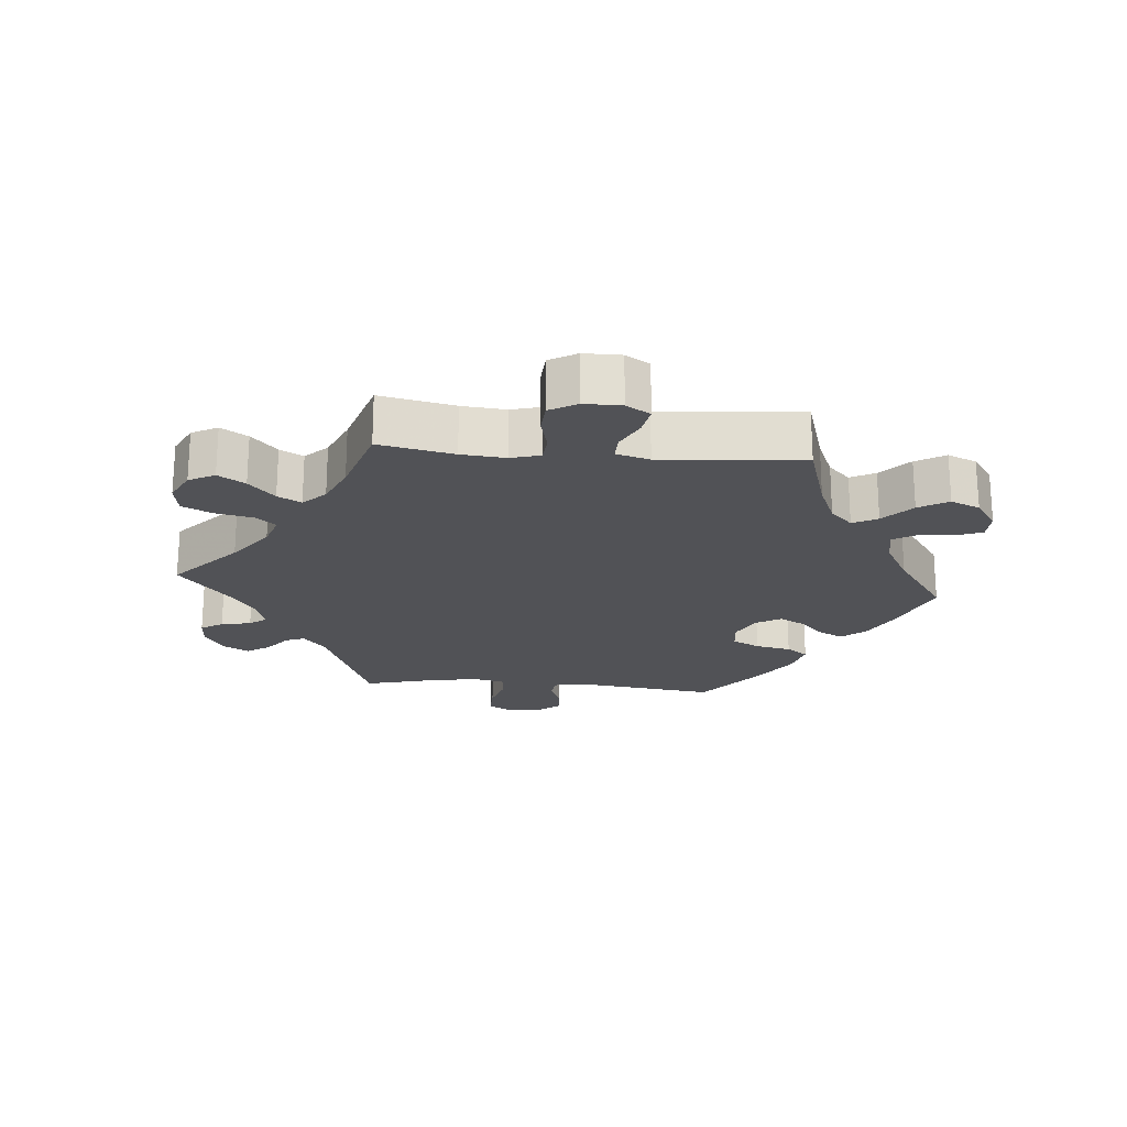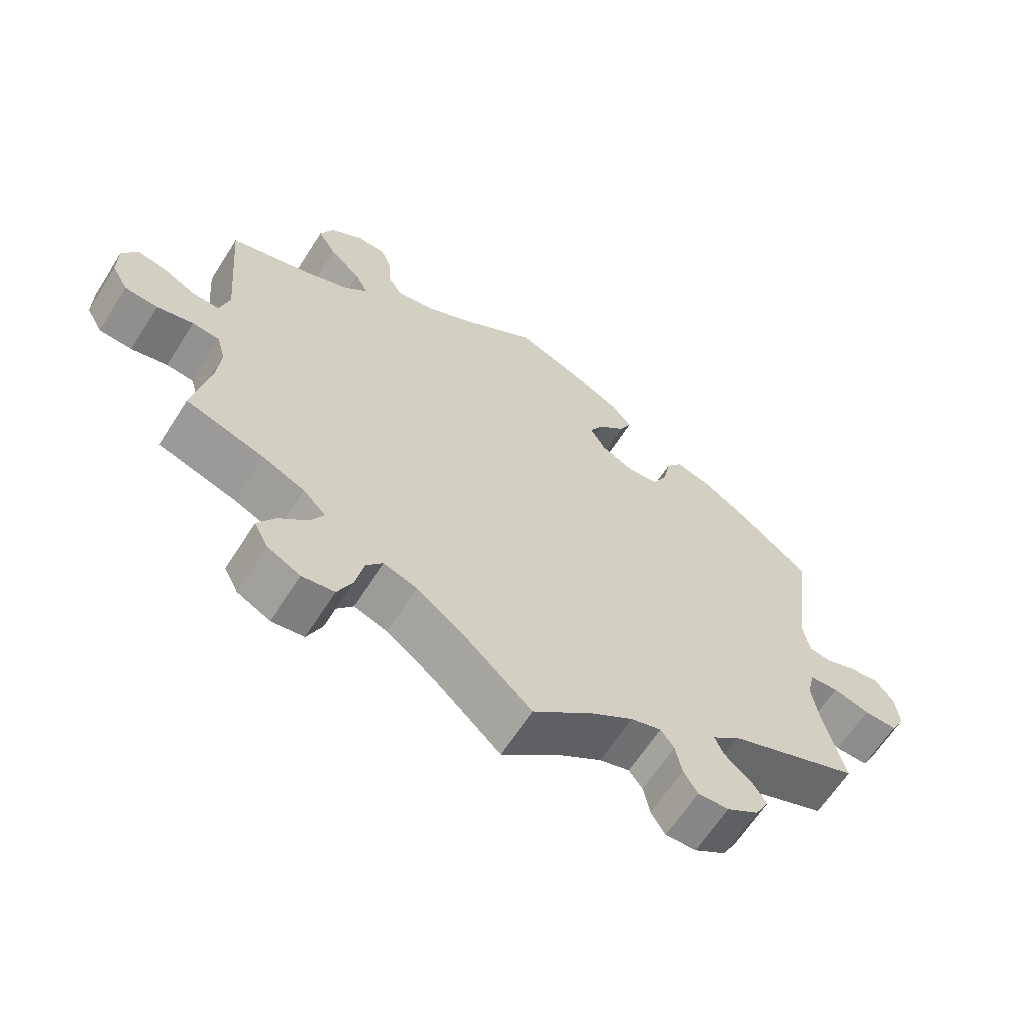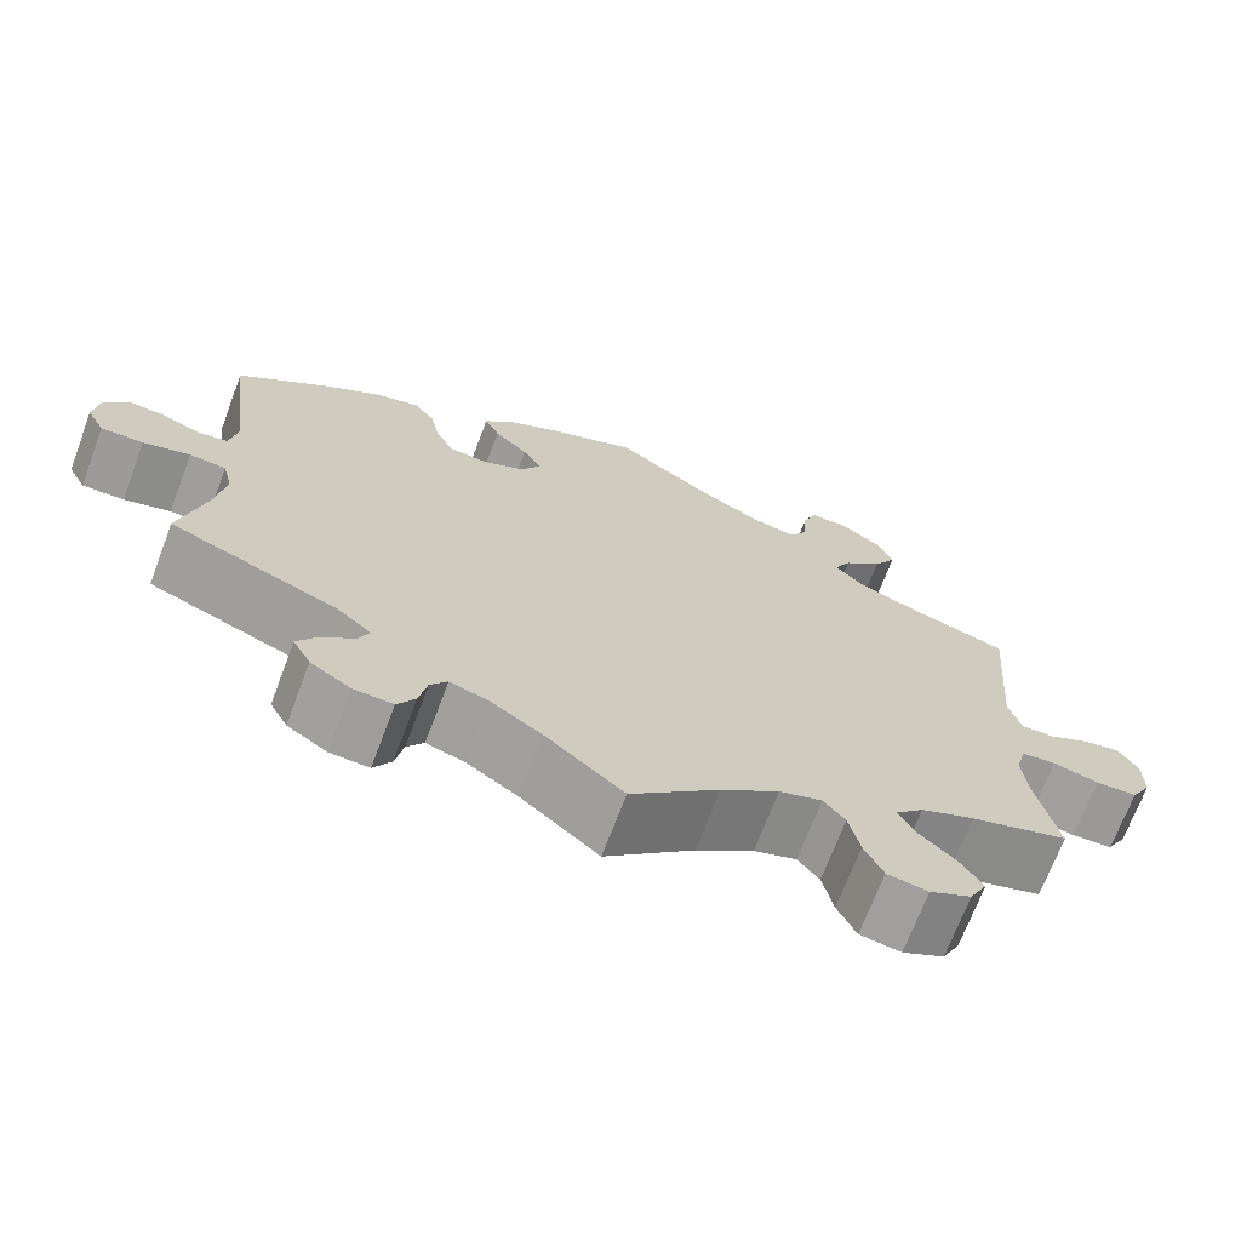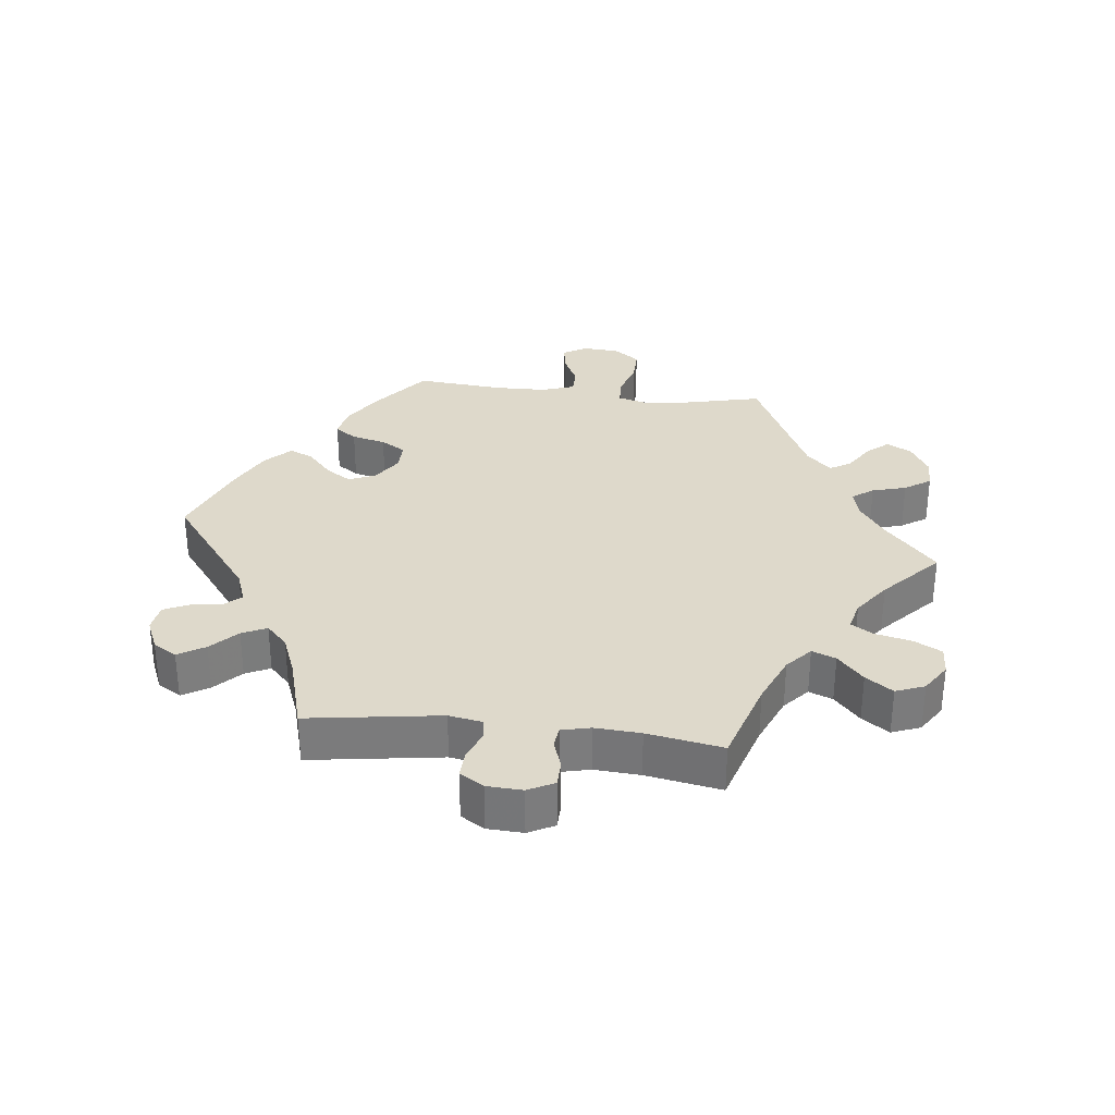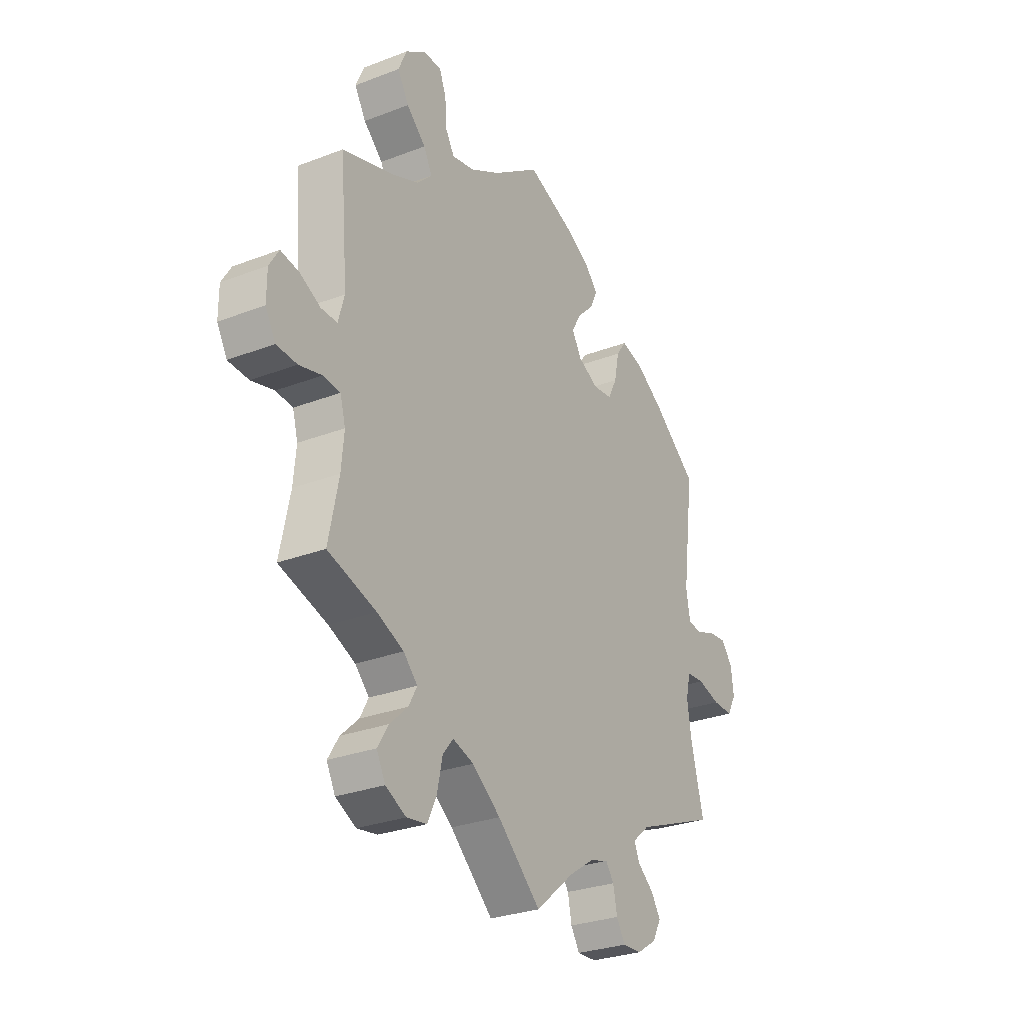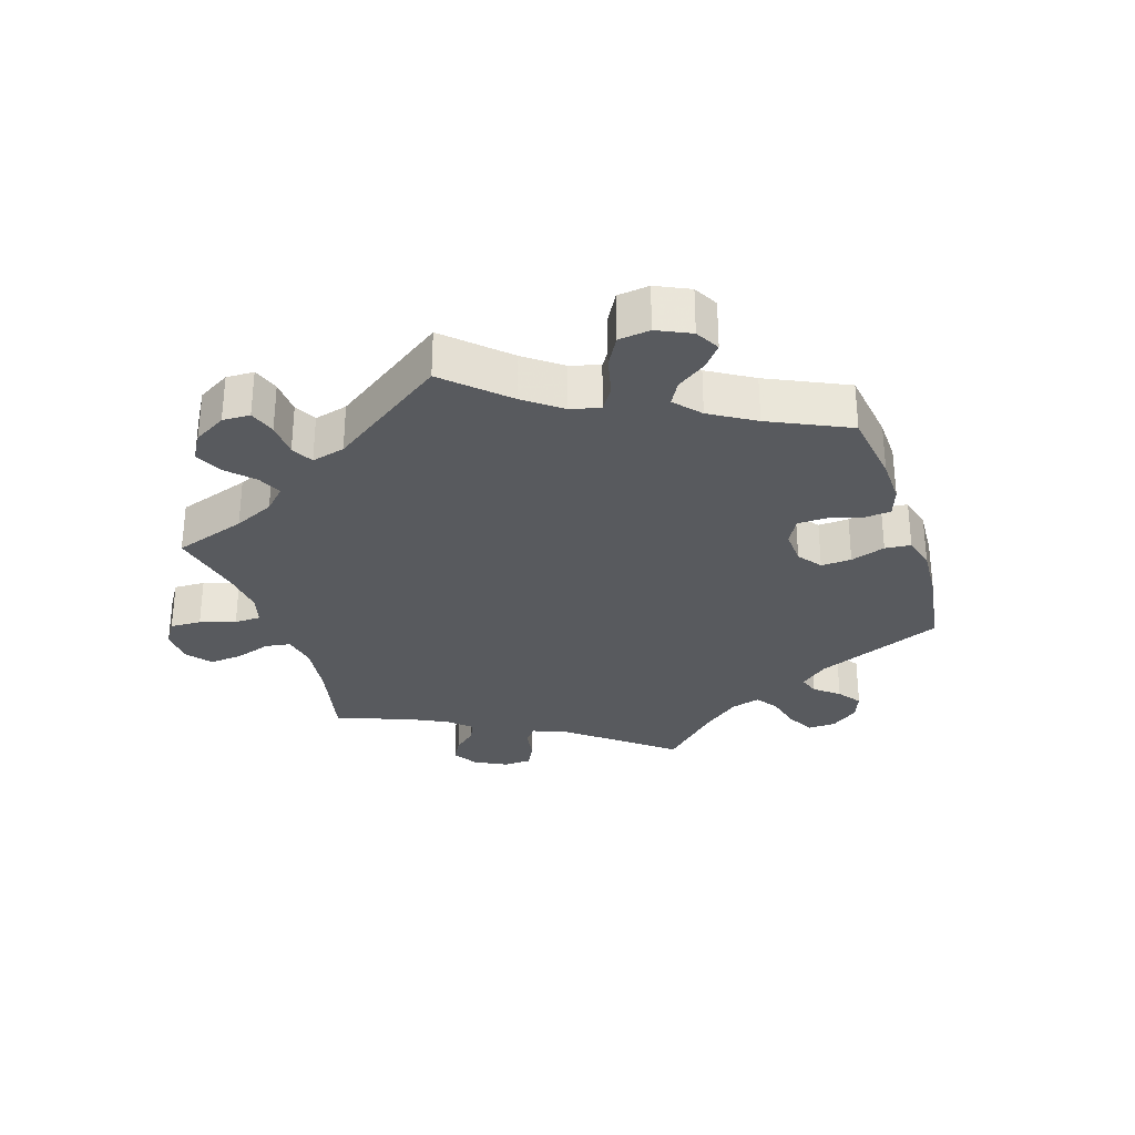
<metadata>
{"format":"obj","ext":"obj","renderer":"f3d","projection":"perspective","resolution":1024,"background":"white","views":[{"elev":-21.2,"azim":-94.9,"up":"+Y"},{"elev":-63.8,"azim":-32.5,"up":"+Z"},{"elev":-70.0,"azim":159.3,"up":"+Z"},{"elev":31.7,"azim":156.6,"up":"+Y"},{"elev":-28.5,"azim":-60.0,"up":"+Z"},{"elev":-30.6,"azim":-42.0,"up":"+Y"}]}
</metadata>
<code>
v -0.384 0.07 0.324
v -0.32 0.07 0.351
v -0.287 0.07 0.384
v -0.306 0.07 0.421
v -0.35 0.07 0.462
v -0.376 0.07 0.506
v -0.357 0.07 0.55
v -0.311 0.07 0.582
v -0.269 0.07 0.581
v -0.254 0.07 0.541
v -0.25 0.07 0.488
v -0.23 0.07 0.454
v -0.179 0.07 0.464
v -0.11 0.07 0.502
v -0.001 0.07 0.578
v 0.103 0.07 0.536
v 0.162 0.07 0.504
v 0.192 0.07 0.469
v 0.175 0.07 0.433
v 0.137 0.07 0.396
v 0.116 0.07 0.358
v 0.138 0.07 0.32
v 0.185 0.07 0.296
v 0.229 0.07 0.301
v 0.25 0.07 0.342
v 0.261 0.07 0.396
v 0.284 0.07 0.428
v 0.335 0.07 0.414
v 0.4 0.07 0.371
v 0.501 0.07 0.29
v 0.474 0.07 0.083
v 0.483 0.07 0.031
v 0.515 0.07 0.025
v 0.558 0.07 0.042
v 0.601 0.07 0.046
v 0.627 0.07 0.013
v 0.633 0.07 -0.038
v 0.613 0.07 -0.075
v 0.566 0.07 -0.074
v 0.514 0.07 -0.059
v 0.473 0.07 -0.062
v 0.462 0.07 -0.107
v 0.472 0.07 -0.174
v 0.501 0.07 -0.289
v 0.314 0.07 -0.363
v 0.275 0.07 -0.396
v 0.287 0.07 -0.425
v 0.324 0.07 -0.455
v 0.346 0.07 -0.489
v 0.326 0.07 -0.526
v 0.281 0.07 -0.555
v 0.237 0.07 -0.557
v 0.217 0.07 -0.524
v 0.208 0.07 -0.479
v 0.189 0.07 -0.453
v 0.146 0.07 -0.466
v 0.089 0.07 -0.504
v 0.001 0.07 -0.578
v -0.098 0.07 -0.487
v -0.163 0.07 -0.438
v -0.211 0.07 -0.422
v -0.235 0.07 -0.452
v -0.247 0.07 -0.508
v -0.268 0.07 -0.553
v -0.314 0.07 -0.56
v -0.361 0.07 -0.536
v -0.381 0.07 -0.497
v -0.356 0.07 -0.457
v -0.315 0.07 -0.419
v -0.296 0.07 -0.384
v -0.328 0.07 -0.351
v -0.389 0.07 -0.324
v -0.5 0.07 -0.289
v -0.477 0.07 -0.177
v -0.471 0.07 -0.111
v -0.483 0.07 -0.067
v -0.522 0.07 -0.063
v -0.574 0.07 -0.076
v -0.621 0.07 -0.073
v -0.644 0.07 -0.032
v -0.644 0.07 0.024
v -0.622 0.07 0.06
v -0.58 0.07 0.052
v -0.533 0.07 0.028
v -0.496 0.07 0.027
v -0.482 0.07 0.077
v -0.5 0.07 0.289
v -0.384 0 0.324
v -0.32 0 0.351
v -0.287 0 0.384
v -0.306 0 0.421
v -0.35 0 0.462
v -0.376 0 0.506
v -0.357 0 0.55
v -0.311 0 0.582
v -0.269 0 0.581
v -0.254 0 0.541
v -0.25 0 0.488
v -0.23 0 0.454
v -0.179 0 0.464
v -0.11 0 0.502
v -0.001 0 0.578
v 0.103 0 0.536
v 0.162 0 0.504
v 0.192 0 0.469
v 0.175 0 0.433
v 0.137 0 0.396
v 0.116 0 0.358
v 0.138 0 0.32
v 0.185 0 0.296
v 0.229 0 0.301
v 0.25 0 0.342
v 0.261 0 0.396
v 0.284 0 0.428
v 0.335 0 0.414
v 0.4 0 0.371
v 0.501 0 0.29
v 0.474 0 0.083
v 0.483 0 0.031
v 0.515 0 0.025
v 0.558 0 0.042
v 0.601 0 0.046
v 0.627 0 0.013
v 0.633 0 -0.038
v 0.613 0 -0.075
v 0.566 0 -0.074
v 0.514 0 -0.059
v 0.473 0 -0.062
v 0.462 0 -0.107
v 0.472 0 -0.174
v 0.501 0 -0.289
v 0.314 0 -0.363
v 0.275 0 -0.396
v 0.287 0 -0.425
v 0.324 0 -0.455
v 0.346 0 -0.489
v 0.326 0 -0.526
v 0.281 0 -0.555
v 0.237 0 -0.557
v 0.217 0 -0.524
v 0.208 0 -0.479
v 0.189 0 -0.453
v 0.146 0 -0.466
v 0.089 0 -0.504
v 0.001 0 -0.578
v -0.098 0 -0.487
v -0.163 0 -0.438
v -0.211 0 -0.422
v -0.235 0 -0.452
v -0.247 0 -0.508
v -0.268 0 -0.553
v -0.314 0 -0.56
v -0.361 0 -0.536
v -0.381 0 -0.497
v -0.356 0 -0.457
v -0.315 0 -0.419
v -0.296 0 -0.384
v -0.328 0 -0.351
v -0.389 0 -0.324
v -0.5 0 -0.289
v -0.477 0 -0.177
v -0.471 0 -0.111
v -0.483 0 -0.067
v -0.522 0 -0.063
v -0.574 0 -0.076
v -0.621 0 -0.073
v -0.644 0 -0.032
v -0.644 0 0.024
v -0.622 0 0.06
v -0.58 0 0.052
v -0.533 0 0.028
v -0.496 0 0.027
v -0.482 0 0.077
v -0.5 0 0.289
f 86 87 1
f 85 86 1 2
f 81 82 83 84
f 81 84 85
f 80 81 85
f 77 78 79 80
f 76 77 80 85
f 75 76 85 2
f 72 73 74
f 71 72 74 75
f 70 71 75 2
f 66 67 68 69
f 66 69 70
f 65 66 70
f 62 63 64 65
f 62 65 70
f 61 62 70 2
f 57 58 59
f 56 57 59 60
f 55 56 60 61
f 51 52 53 54
f 51 54 55
f 50 51 55
f 47 48 49 50
f 46 47 50 55
f 45 46 55 61
f 43 44 45 61
f 37 38 39 40
f 37 40 41
f 36 37 41
f 33 34 35 36
f 33 36 41
f 32 33 41
f 31 32 41 42
f 29 30 31
f 28 29 31 42
f 25 26 27 28
f 24 25 28 42
f 17 18 19 20
f 17 20 21
f 14 15 16 17
f 13 14 17 21
f 12 13 21 22
f 8 9 10 11
f 8 11 12
f 7 8 12
f 4 5 6 7
f 3 4 7 12
f 43 61 2 3
f 23 24 42 43
f 22 23 43
f 3 12 22 43
f 88 174 173
f 89 88 173 172
f 171 170 169 168
f 172 171 168
f 172 168 167
f 167 166 165 164
f 172 167 164 163
f 89 172 163 162
f 161 160 159
f 162 161 159 158
f 89 162 158 157
f 156 155 154 153
f 157 156 153
f 157 153 152
f 152 151 150 149
f 157 152 149
f 89 157 149 148
f 146 145 144
f 147 146 144 143
f 148 147 143 142
f 141 140 139 138
f 142 141 138
f 142 138 137
f 137 136 135 134
f 142 137 134 133
f 148 142 133 132
f 148 132 131 130
f 127 126 125 124
f 128 127 124
f 128 124 123
f 123 122 121 120
f 128 123 120
f 128 120 119
f 129 128 119 118
f 118 117 116
f 129 118 116 115
f 115 114 113 112
f 129 115 112 111
f 107 106 105 104
f 108 107 104
f 104 103 102 101
f 108 104 101 100
f 109 108 100 99
f 98 97 96 95
f 99 98 95
f 99 95 94
f 94 93 92 91
f 99 94 91 90
f 90 89 148 130
f 130 129 111 110
f 130 110 109
f 130 109 99 90
f 1 88 89 2
f 2 89 90 3
f 3 90 91 4
f 4 91 92 5
f 5 92 93 6
f 6 93 94 7
f 7 94 95 8
f 8 95 96 9
f 9 96 97 10
f 10 97 98 11
f 11 98 99 12
f 12 99 100 13
f 13 100 101 14
f 14 101 102 15
f 15 102 103 16
f 16 103 104 17
f 17 104 105 18
f 18 105 106 19
f 19 106 107 20
f 20 107 108 21
f 21 108 109 22
f 22 109 110 23
f 23 110 111 24
f 24 111 112 25
f 25 112 113 26
f 26 113 114 27
f 27 114 115 28
f 28 115 116 29
f 29 116 117 30
f 30 117 118 31
f 31 118 119 32
f 32 119 120 33
f 33 120 121 34
f 34 121 122 35
f 35 122 123 36
f 36 123 124 37
f 37 124 125 38
f 38 125 126 39
f 39 126 127 40
f 40 127 128 41
f 41 128 129 42
f 42 129 130 43
f 43 130 131 44
f 44 131 132 45
f 45 132 133 46
f 46 133 134 47
f 47 134 135 48
f 48 135 136 49
f 49 136 137 50
f 50 137 138 51
f 51 138 139 52
f 52 139 140 53
f 53 140 141 54
f 54 141 142 55
f 55 142 143 56
f 56 143 144 57
f 57 144 145 58
f 58 145 146 59
f 59 146 147 60
f 60 147 148 61
f 61 148 149 62
f 62 149 150 63
f 63 150 151 64
f 64 151 152 65
f 65 152 153 66
f 66 153 154 67
f 67 154 155 68
f 68 155 156 69
f 69 156 157 70
f 70 157 158 71
f 71 158 159 72
f 72 159 160 73
f 73 160 161 74
f 74 161 162 75
f 75 162 163 76
f 76 163 164 77
f 77 164 165 78
f 78 165 166 79
f 79 166 167 80
f 80 167 168 81
f 81 168 169 82
f 82 169 170 83
f 83 170 171 84
f 84 171 172 85
f 85 172 173 86
f 86 173 174 87
f 87 174 88 1

</code>
